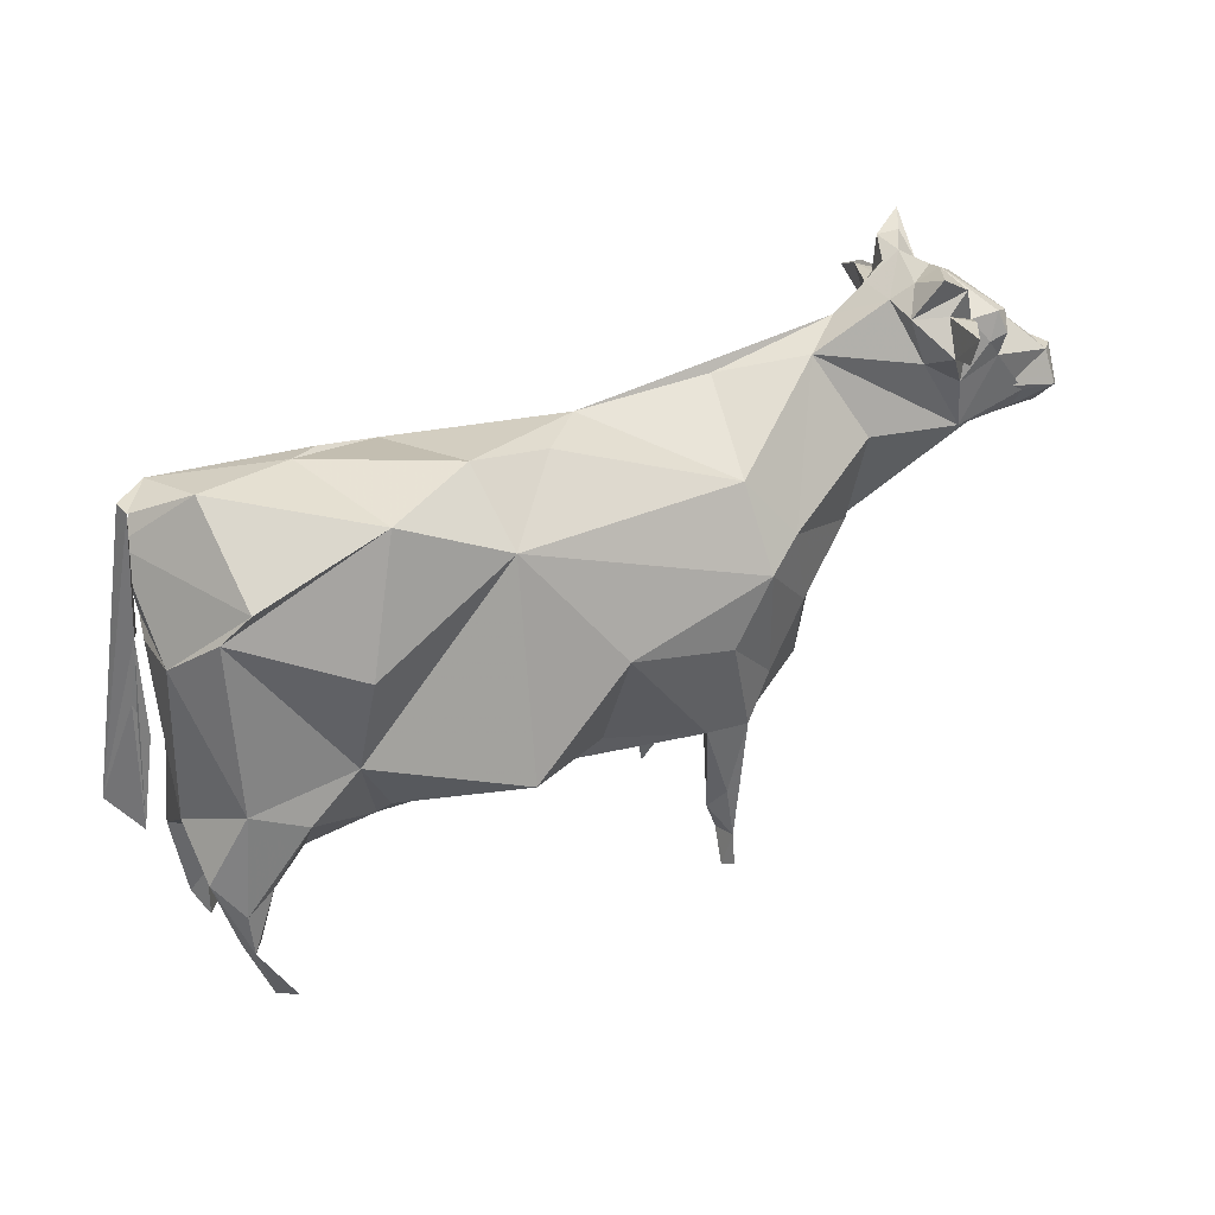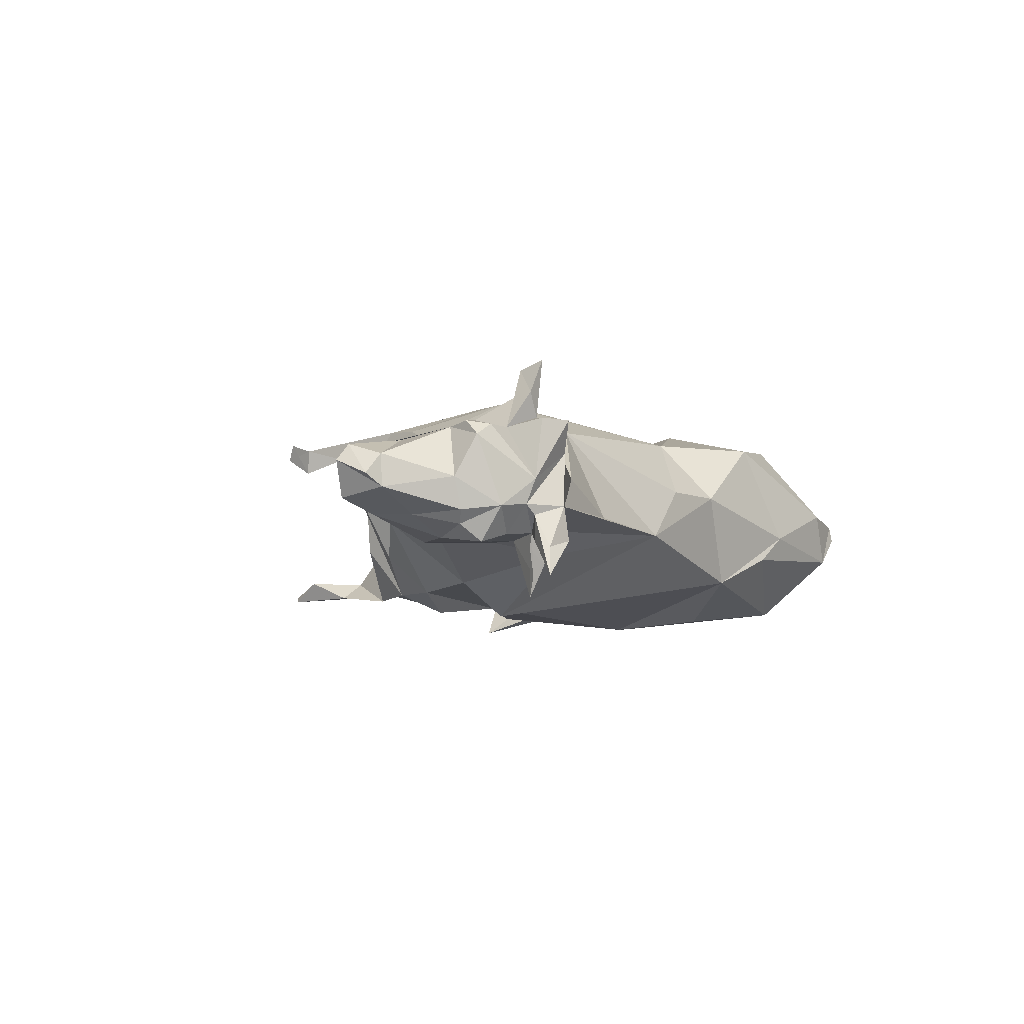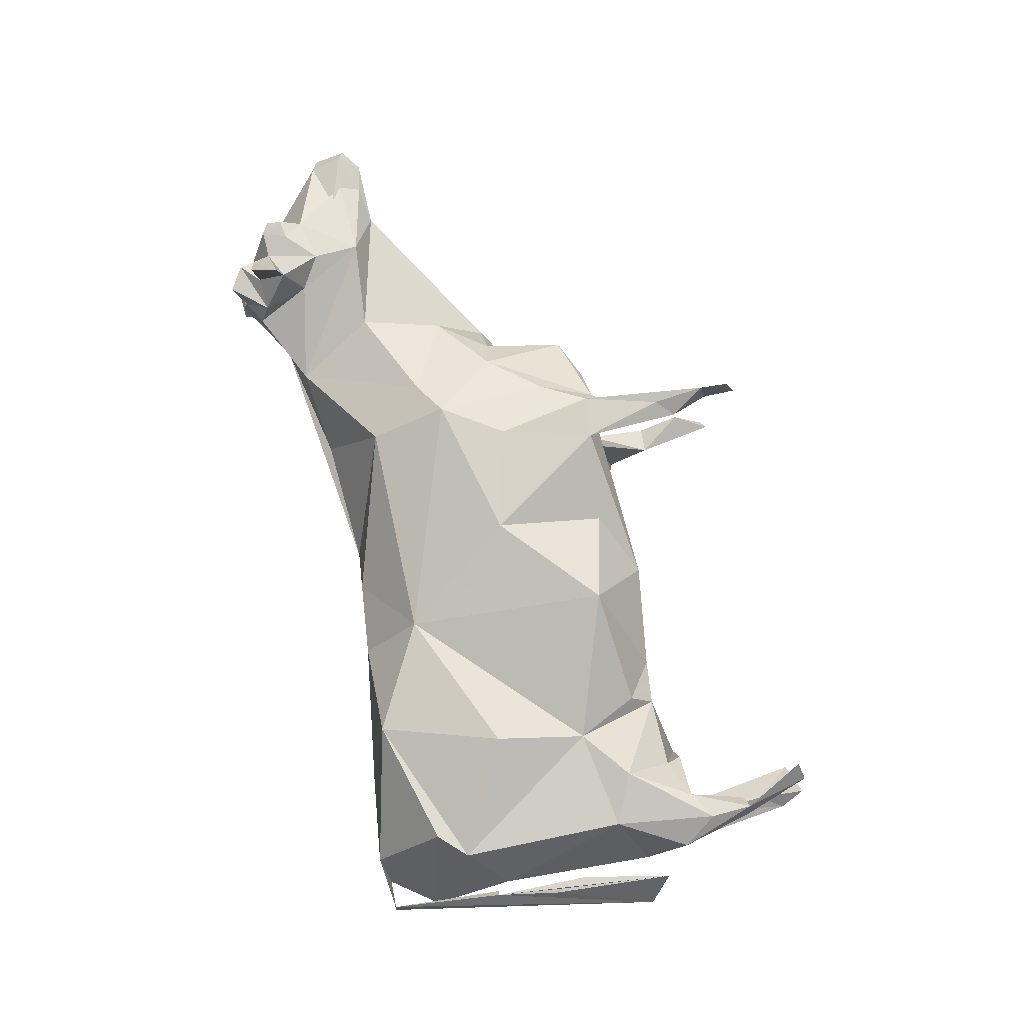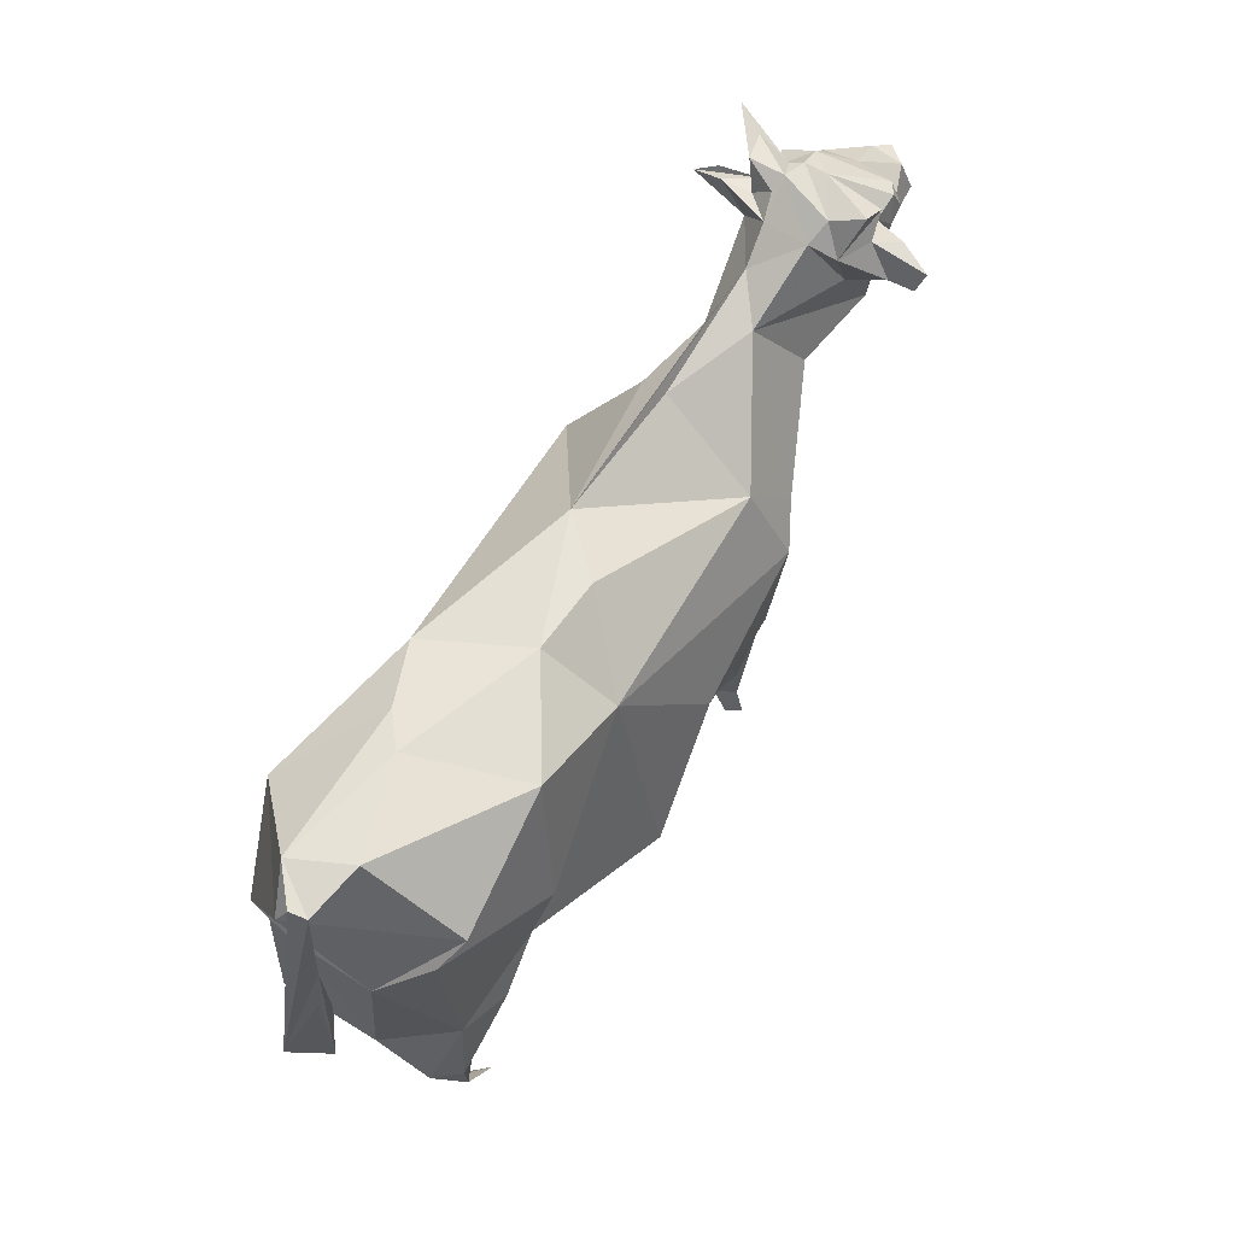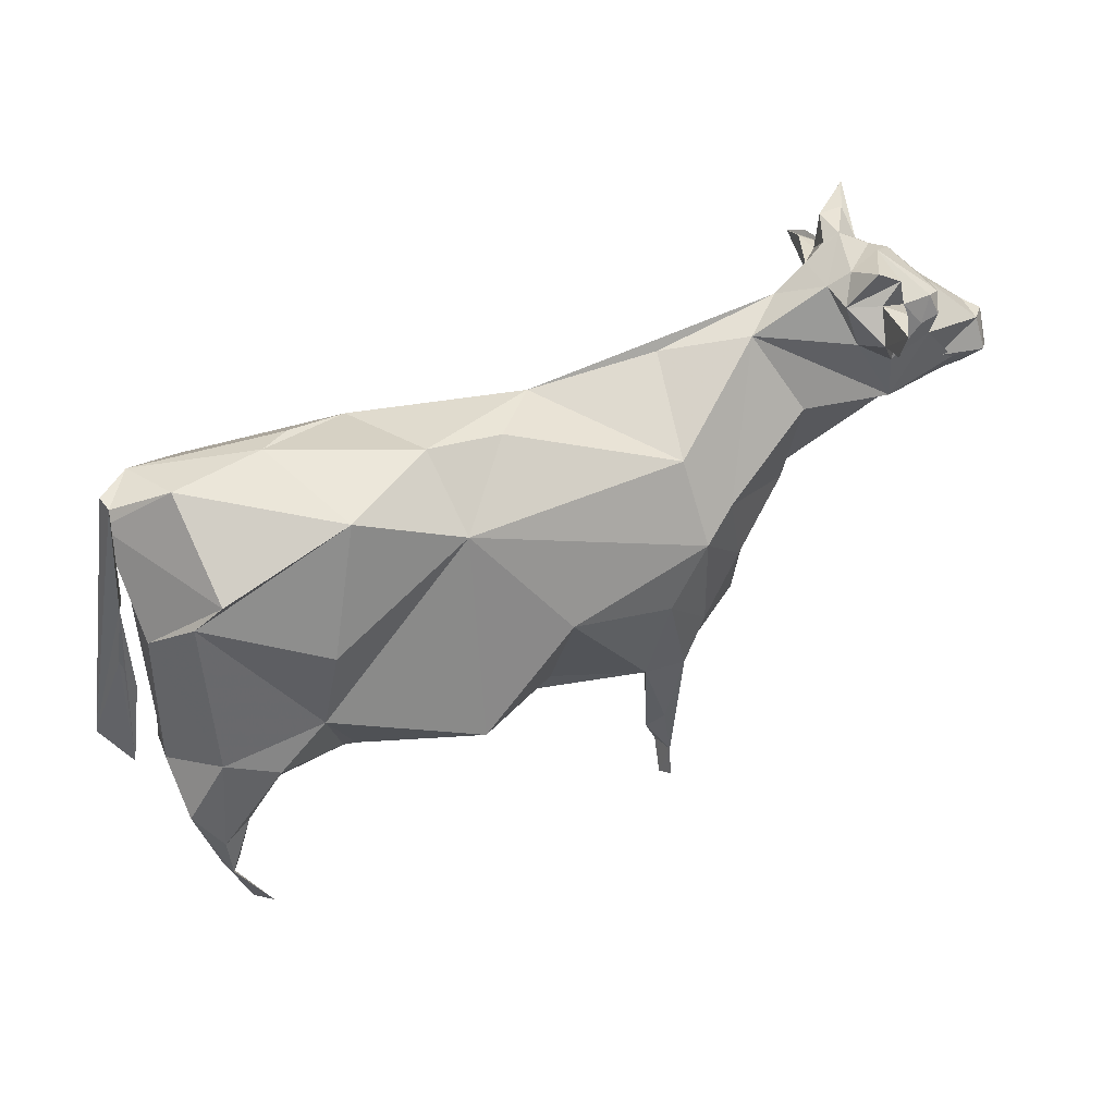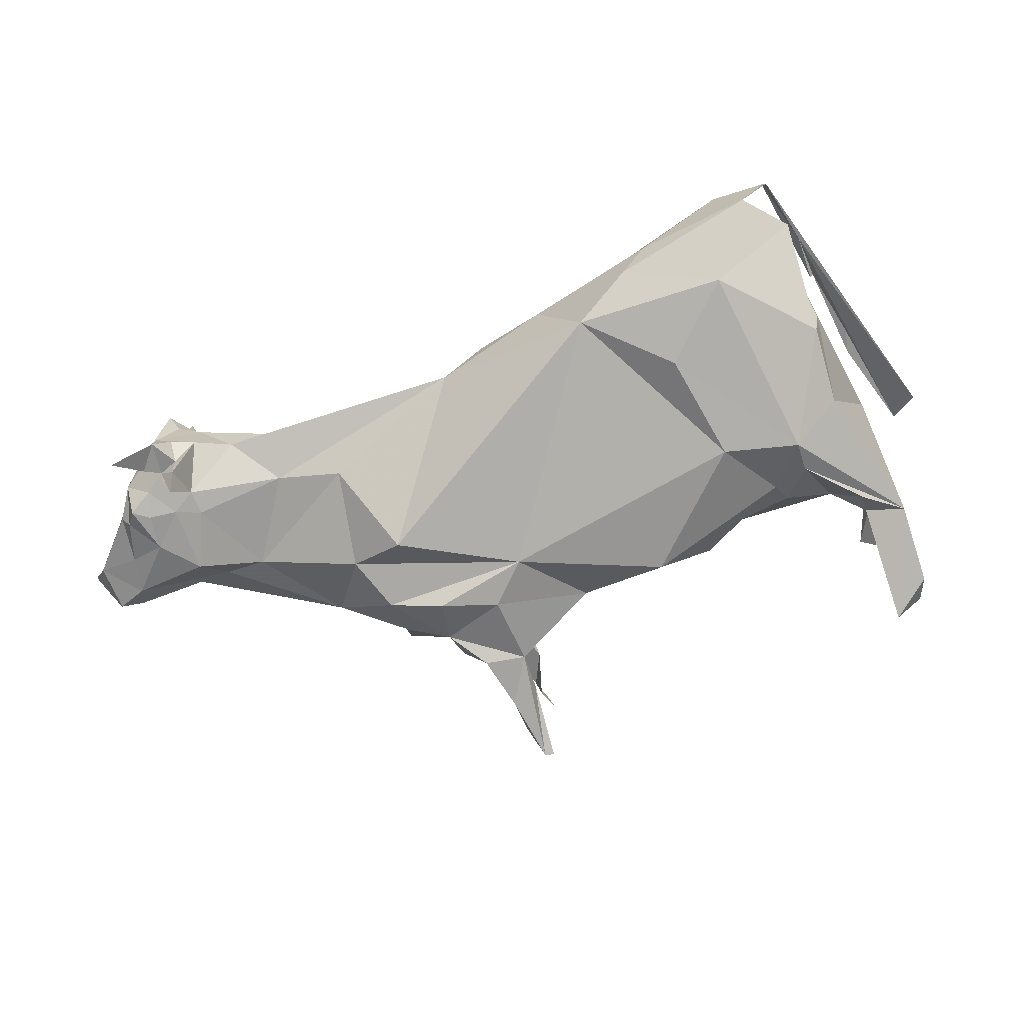
<metadata>
{"format":"obj","ext":"obj","renderer":"f3d","projection":"perspective","resolution":1024,"background":"white","views":[{"elev":31.6,"azim":-25.6,"up":"+Y"},{"elev":-5.5,"azim":125.3,"up":"+Z"},{"elev":79.7,"azim":-99.2,"up":"+Z"},{"elev":63.3,"azim":-56.7,"up":"+Y"},{"elev":40.9,"azim":-23.3,"up":"+Y"},{"elev":-72.2,"azim":-151.3,"up":"+Z"}]}
</metadata>
<code>
v 2.669 -0.9307 -0.5572
v 2.243 -1.585 -0.4311
v -2.162 -1.326 -0.9575
v -2.224 -1.541 -0.8793
v -1.09 -1.757 -0.6852
v -1.576 -1.696 -0.3581
v 0.4898 -1.525 -0.6724
v -2.7 -1.85 -0.5701
v -2.942 -1.787 -0.4426
v -2.348 -1.869 0
v -3.517 0.149 -0.4304
v 1.812 -3.136 -0.9331
v 1.899 -3.068 -0.9943
v 1.973 -2.729 -0.7725
v -3.011 -1.884 -1.084
v -3.389 -2.306 -0.9503
v -2.981 -2.143 -0.8584
v -3.144 -2.334 -0.83
v 1.509 -1.809 -0.9344
v 1.601 -2.267 -0.7877
v 1.937 -1.625 -1.027
v 1.906 -2.282 -0.9649
v 2.177 -1.128 -0.9744
v 1.429 -0.9867 -1.134
v 3.115 1.492 -0.3802
v 3.849 0.6645 -0.3872
v 3.46 2.103 -0.1804
v 3.342 -0.3847 -0.2013
v 2.396 1.242 -0.5977
v 2.594 -0.4229 -0.9813
v 2.732 0.219 -0.8916
v 2.132 1.756 -0.1803
v 2.014 -0.6623 -1.191
v 2.082 0.2832 -1.259
v 0.7379 1.604 -0.2817
v 0.9488 -0.6386 -1.103
v -0.5261 -1.495 -1.168
v -1.046 1.509 -0.7611
v 1.605 -1.557 0
v -1.807 0.6571 -1.209
v -1.838 -0.5409 -1.296
v -1.745 1.735 -0.4338
v -2.08 1.818 -0.1384
v -2.685 1.262 -1.11
v -2.567 -1.211 -1.167
v -2.625 -0.8882 -1.261
v -3.359 1.81 -0.3801
v -3.424 0.1586 -0.9183
v -3.233 -0.6838 -1.016
v -3.702 1.273 -0.2705
v -2.737 -3.395 -1.27
v -3.223 -3.225 -0.9766
v -3.075 -3.487 -0.8434
v -3.07 -2.929 -0.8452
v -3.699 1.788 -0.06664
v -3.752 1.018 -0.09986
v -3.675 0.5173 -6.3e-05
v 4.843 2.021 -0.638
v 5.011 1.876 -0.4632
v 5.097 1.954 -0.3288
v 4.697 1.863 -0.604
v 4.833 2.263 -0.2838
v 4.798 1.473 -0.5706
v 4.561 2.133 -0.5472
v 5.233 1.442 -0.363
v 4.578 2.39 -0.2562
v 5.178 1.932 0.000214
v 4.386 1.771 -0.5967
v 5.742 1.464 -0.1249
v 5.909 1.389 0.001026
v 5.758 0.9579 -0.2107
v 5.379 1.046 -0.3497
v 5.512 0.8635 -0.1776
v 4.496 1.025 -0.5795
v 4.32 0.731 -0.2912
v 4.121 1.614 -0.5872
v 4.212 2.603 -0.264
v 4.476 2.607 -0.6923
v 4.528 2.468 -0.000521
v 4.474 2.418 -0.3613
v 4.441 2.398 -0.6291
v 4.297 2.26 -0.5288
v 4.625 2.708 -0.9894
v 4.055 2.505 -0.2973
v 4.176 2.637 -0.6184
v 3.828 2.353 -0.2333
v 4.078 2.305 -0.5103
v 4.079 2.264 -0.845
v 4.094 1.889 -0.5784
v 4.275 2.22 -0.6791
v 4.223 2.228 -0.9528
v 4.126 2.121 -1.173
v 2.422 -1.511 0.4942
v 2.893 -1.302 0.332
v 2.986 -0.4135 0.429
v -1.686 -1.414 0.8694
v -1.267 -1.692 0.5579
v -0.1127 -1.807 0.3833
v -1.748 -1.668 0.6063
v -2.509 -1.72 0.7217
v -2.446 -1.893 0.4941
v -2.614 -1.905 0.4049
v -3.139 -1.687 0.6385
v -3.558 -1.326 0.378
v 1.912 -2.896 0.9501
v 1.886 -3.192 1.047
v 1.833 -3.297 0.8651
v 1.857 -2.951 0.67
v -2.918 -1.904 1.005
v -3.491 -1.76 0.9031
v -3.162 -2.556 1.058
v -3.207 -2.103 1.071
v -3.047 -2.511 0.9008
v -3.241 -2.555 0.8563
v 2.06 -1.561 0.859
v 1.656 -2.521 0.8443
v 1.818 -2.314 0.9687
v 1.721 -1.59 0.6019
v 1.992 -1.748 0.6528
v 1.974 -1.469 1.069
v 1.517 -1.453 1.069
v 2.222 -0.9573 1.014
v 3.036 1.914 0.1698
v 3.528 1.06 0.4894
v 3.36 0.1655 0.4127
v 2.691 -0.3681 0.8193
v 2.449 0.5299 1.037
v 2.082 0.2832 1.259
v 1.958 1.13 0.8618
v 0.2373 1.596 0.2887
v 0.5424 -0.1882 1.37
v 0.5388 -1.409 0.7649
v -0.5576 1.641 0.2715
v -0.4062 1.005 0.9711
v -0.4872 -1.194 1.504
v 1.679 -0.4101 1.291
v -1.582 1.568 0.9823
v -1.933 0.233 1.305
v -2.05 -0.7556 1.114
v -2.567 -1.211 1.167
v -3.078 1.871 0.2174
v -2.93 1.104 1.126
v -3.196 0.7976 0.9859
v -3.122 -0.9987 1.065
v -3.57 0.3856 0.5245
v -2.77 -3.208 1.031
v -2.945 -3.282 0.8171
v -3.676 -0.5513 0.07757
v -3.824 -1.558 0.08153
v -4.112 -1.333 -0.2672
v -3.806 -0.1901 0.05147
v -3.661 1.77 0.1154
v -3.72 0.5122 0.09206
v 4.972 1.924 0.586
v 4.761 1.881 0.6131
v 4.873 2.159 0.5429
v 4.918 1.681 0.5442
v 5.031 2.102 0.4323
v 4.561 2.133 0.5472
v 5.158 1.237 0.418
v 4.431 1.536 0.6389
v 5.388 1.119 0.3519
v 5.73 1.436 0.2098
v 5.924 1.025 0.1531
v 5.801 1.079 0.3195
v 5.374 0.8854 0.2088
v 5.705 0.8492 0.1281
v 4.964 0.7974 0.1434
v 4.496 1.025 0.5795
v 4.077 1.747 0.5274
v 4.441 2.49 0.6293
v 4.055 2.505 0.2973
v 4.176 2.637 0.6184
v 3.828 2.353 0.2333
v 3.904 2.242 0.5125
v 4.229 2.275 0.6727
v 4.169 2.306 1.284
v 4.37 2.298 0.9219
v 4.159 1.95 0.9232
v 4.144 2.014 1.201
f 3 4 45
f 4 3 6
f 66 80 77
f 80 66 82
f 90 82 91
f 82 90 88
f 10 102 8
f 102 10 101
f 101 10 100
f 119 118 115
f 118 119 116
f 119 115 120
f 128 127 129
f 127 128 126
f 118 39 2
f 39 118 7
f 142 143 137
f 143 142 145
f 76 89 68
f 89 76 25
f 86 174 77
f 174 86 27
f 82 87 85
f 87 82 88
f 130 133 134
f 133 130 35
f 160 162 165
f 162 160 157
f 62 66 79
f 66 62 64
f 157 160 163
f 42 43 38
f 43 42 47
f 62 79 158
f 69 70 164
f 70 69 163
f 46 45 16
f 45 46 3
f 45 15 16
f 15 45 8
f 13 12 20
f 12 13 14
f 17 18 54
f 18 17 8
f 8 9 104
f 9 8 102
f 56 57 153
f 57 56 152
f 106 107 105
f 107 106 108
f 140 109 100
f 109 140 112
f 102 101 9
f 23 21 19
f 21 23 2
f 170 179 175
f 179 170 161
f 27 86 89
f 179 180 177
f 180 179 159
f 128 131 136
f 131 128 134
f 64 82 66
f 82 64 68
f 68 61 63
f 61 68 64
f 136 131 121
f 36 24 7
f 24 36 33
f 84 77 85
f 77 84 86
f 172 173 79
f 173 172 175
f 115 118 2
f 156 155 154
f 155 156 159
f 79 66 172
f 117 105 120
f 105 117 116
f 116 108 105
f 108 116 105
f 139 140 99
f 140 139 144
f 107 108 105
f 140 100 99
f 109 112 111
f 111 112 110
f 114 113 111
f 113 114 103
f 153 57 152
f 151 148 153
f 148 151 149
f 147 146 111
f 146 147 114
f 54 53 51
f 53 54 52
f 176 175 179
f 175 176 171
f 176 178 159
f 178 176 177
f 170 175 174
f 178 177 180
f 174 123 170
f 123 174 27
f 161 170 169
f 161 169 157
f 169 170 123
f 86 84 87
f 86 87 88
f 87 84 85
f 156 158 79
f 158 156 154
f 85 77 78
f 85 81 82
f 81 85 83
f 32 35 129
f 35 32 27
f 124 125 28
f 125 124 127
f 166 168 167
f 168 166 169
f 166 162 169
f 162 166 165
f 64 62 58
f 67 60 62
f 60 67 69
f 61 64 58
f 88 90 92
f 91 92 90
f 92 91 89
f 68 89 82
f 76 68 74
f 76 74 26
f 129 127 123
f 28 95 1
f 95 28 125
f 73 72 71
f 72 73 75
f 60 59 62
f 59 60 65
f 61 58 63
f 128 136 122
f 74 72 75
f 72 74 63
f 72 63 65
f 63 74 68
f 59 65 63
f 122 136 120
f 71 164 167
f 164 71 69
f 24 33 23
f 122 120 115
f 23 33 30
f 132 135 98
f 135 132 131
f 44 47 42
f 47 44 50
f 132 98 121
f 93 2 23
f 2 93 115
f 47 50 141
f 138 139 134
f 139 138 143
f 6 5 98
f 5 6 3
f 143 145 144
f 19 20 39
f 20 19 13
f 151 150 149
f 150 151 153
f 99 96 139
f 96 99 97
f 110 112 144
f 8 17 15
f 16 15 17
f 110 114 111
f 114 110 103
f 103 110 9
f 100 109 101
f 53 52 51
f 54 18 52
f 164 165 167
f 165 164 70
f 166 167 165
f 165 70 163
f 165 163 160
f 161 157 155
f 168 75 73
f 75 168 28
f 161 155 159
f 168 169 124
f 75 28 26
f 26 28 31
f 75 26 74
f 65 60 69
f 95 125 126
f 28 1 30
f 95 126 94
f 1 23 30
f 23 1 94
f 26 25 76
f 25 26 29
f 176 159 171
f 126 122 115
f 122 126 128
f 21 2 39
f 174 175 172
f 174 172 77
f 21 22 19
f 22 21 20
f 29 35 25
f 35 29 34
f 27 25 35
f 25 27 89
f 128 129 134
f 134 129 130
f 39 20 21
f 22 14 13
f 14 22 20
f 19 22 13
f 33 36 30
f 92 89 88
f 80 82 81
f 80 81 83
f 77 80 78
f 131 134 135
f 119 120 105
f 78 80 83
f 135 139 96
f 139 135 134
f 121 118 116
f 118 121 98
f 121 116 117
f 39 7 19
f 41 37 3
f 37 41 36
f 42 38 44
f 83 85 78
f 133 137 134
f 137 133 43
f 105 116 119
f 7 37 36
f 37 7 5
f 41 40 38
f 40 41 46
f 99 100 10
f 6 98 97
f 55 47 152
f 4 6 8
f 45 4 8
f 55 56 150
f 56 55 152
f 103 9 101
f 46 49 48
f 49 46 16
f 145 11 104
f 11 145 48
f 141 152 47
f 109 103 101
f 103 109 113
f 48 49 11
f 153 148 149
f 149 150 56
f 111 113 109
f 18 8 104
f 114 147 111
f 71 72 69
f 167 73 71
f 73 167 168
f 69 72 65
f 163 69 67
f 28 168 124
f 59 63 58
f 124 169 123
f 67 62 158
f 124 123 127
f 1 95 94
f 31 28 30
f 26 31 29
f 156 79 159
f 159 79 171
f 155 157 154
f 179 161 159
f 123 32 129
f 32 123 27
f 94 93 23
f 93 94 115
f 31 30 36
f 29 31 34
f 34 31 36
f 82 89 91
f 34 36 38
f 89 86 88
f 77 172 66
f 133 35 38
f 134 137 138
f 138 137 143
f 24 23 19
f 133 38 43
f 142 137 141
f 142 141 50
f 141 137 43
f 7 24 19
f 38 40 44
f 43 47 141
f 142 50 145
f 145 50 48
f 121 131 132
f 120 121 117
f 121 120 136
f 7 118 98
f 7 98 5
f 3 37 5
f 40 46 44
f 152 55 150
f 48 50 44
f 48 44 46
f 144 145 104
f 144 139 143
f 140 144 112
f 135 96 97
f 110 144 104
f 97 98 135
f 6 97 99
f 11 49 104
f 104 49 16
f 110 104 9
f 114 111 146
f 6 99 10
f 6 10 8
f 16 17 51
f 104 16 18
f 18 16 52
f 115 94 126
f 126 125 127
f 14 20 12
f 41 3 46
f 36 41 38
f 129 35 130
f 34 38 35
f 157 169 162
f 52 16 51
f 157 163 67
f 157 67 158
f 51 17 54
f 157 158 154
f 180 159 178
f 176 179 177
f 173 175 171
f 173 171 79
f 153 152 150
f 56 153 149
f 59 58 62

</code>
